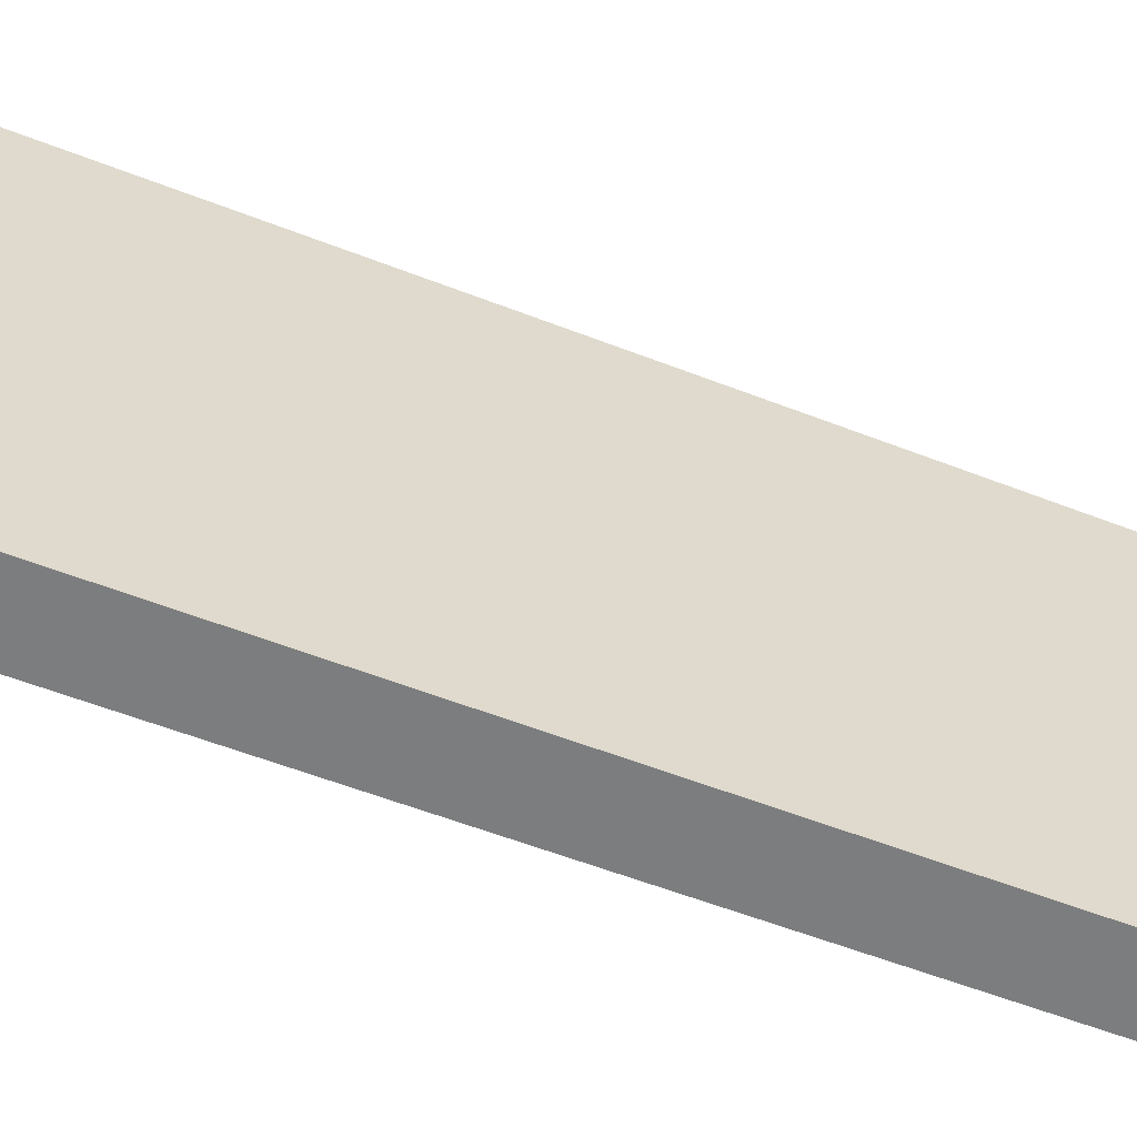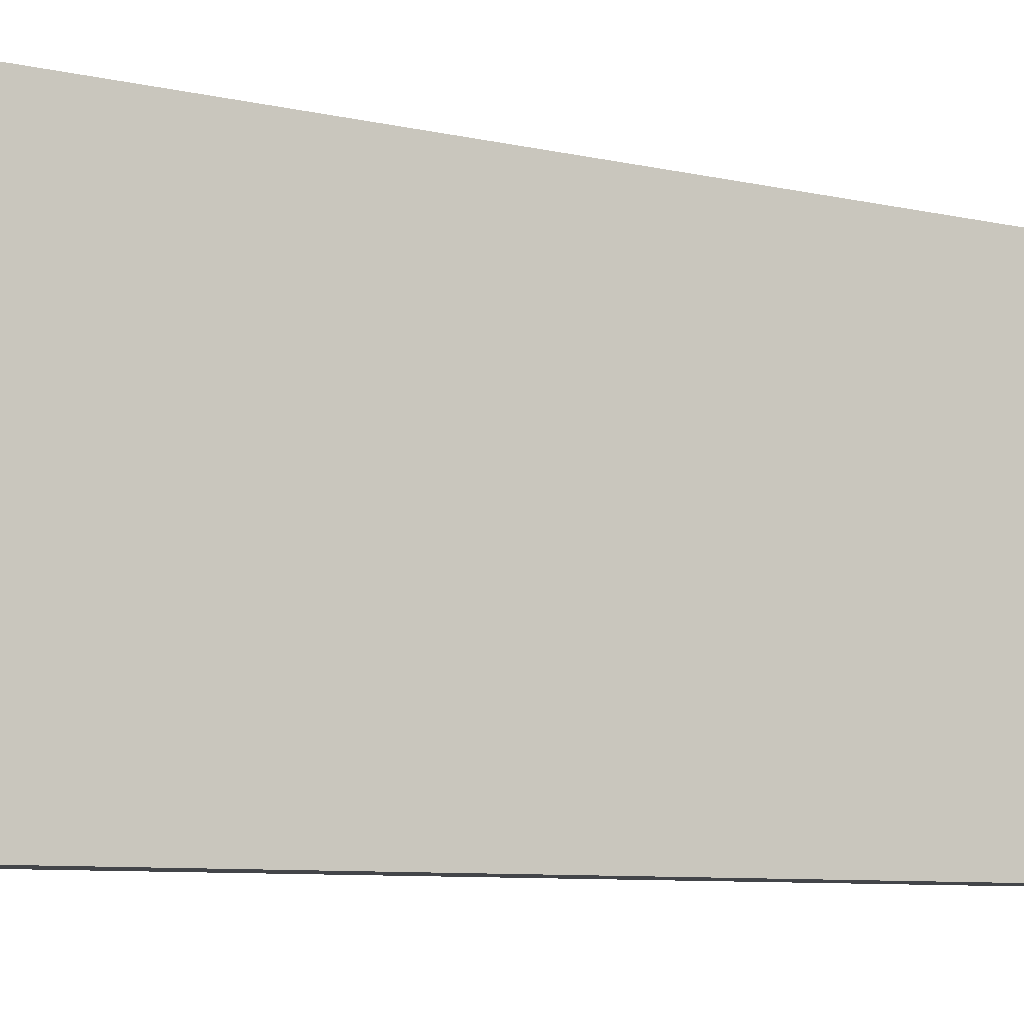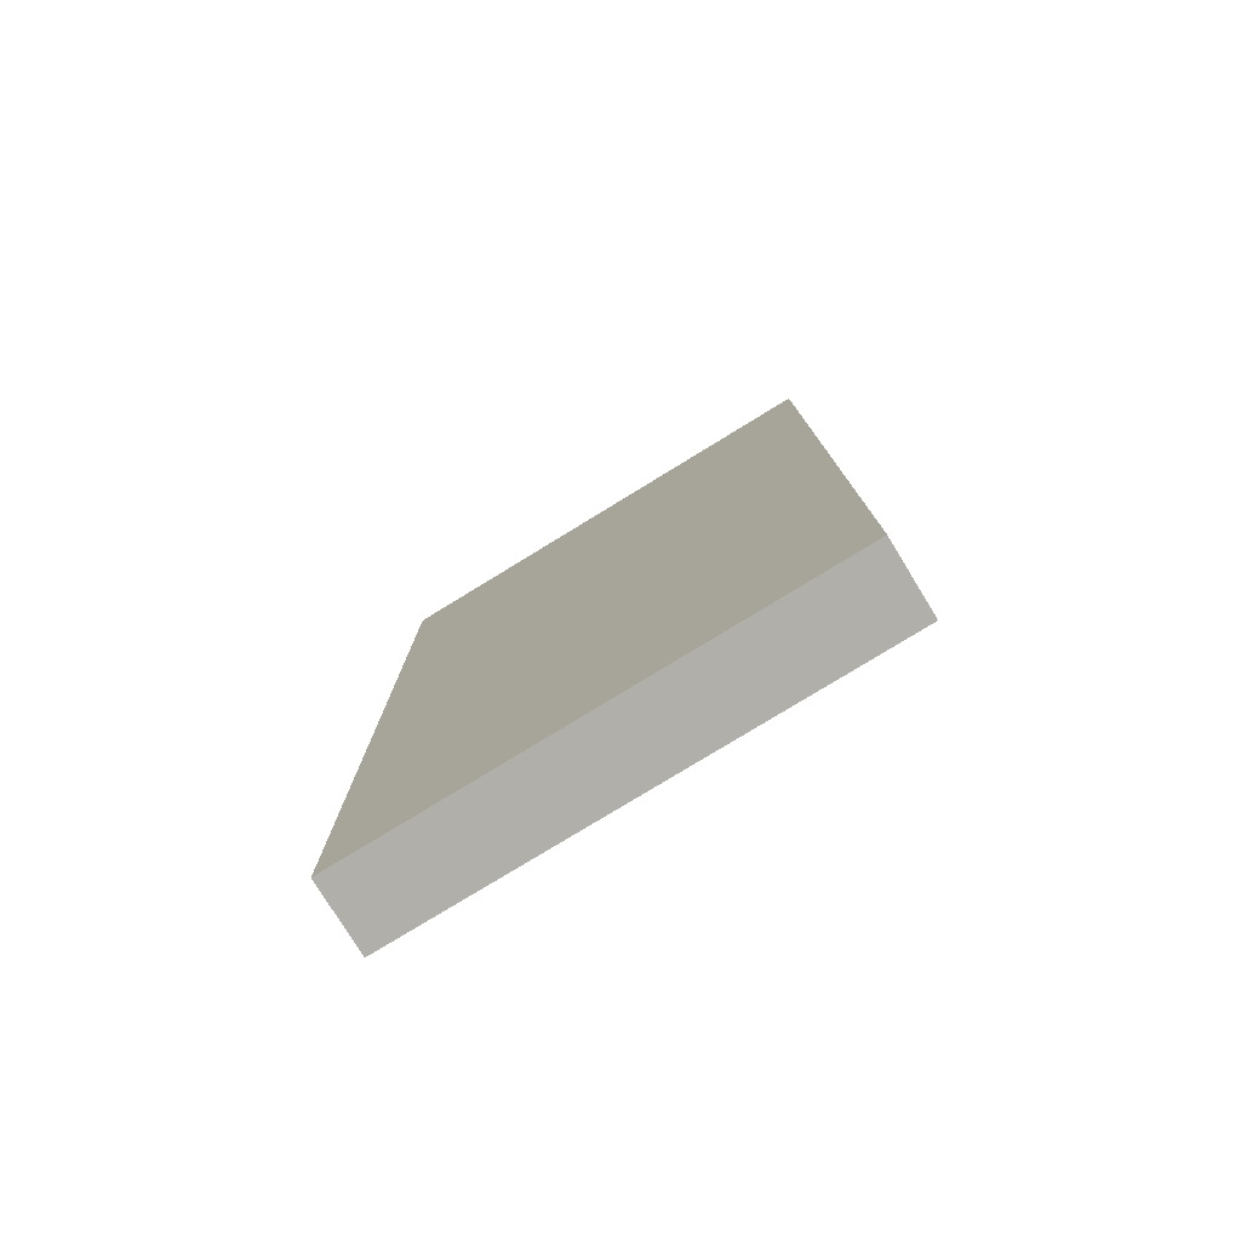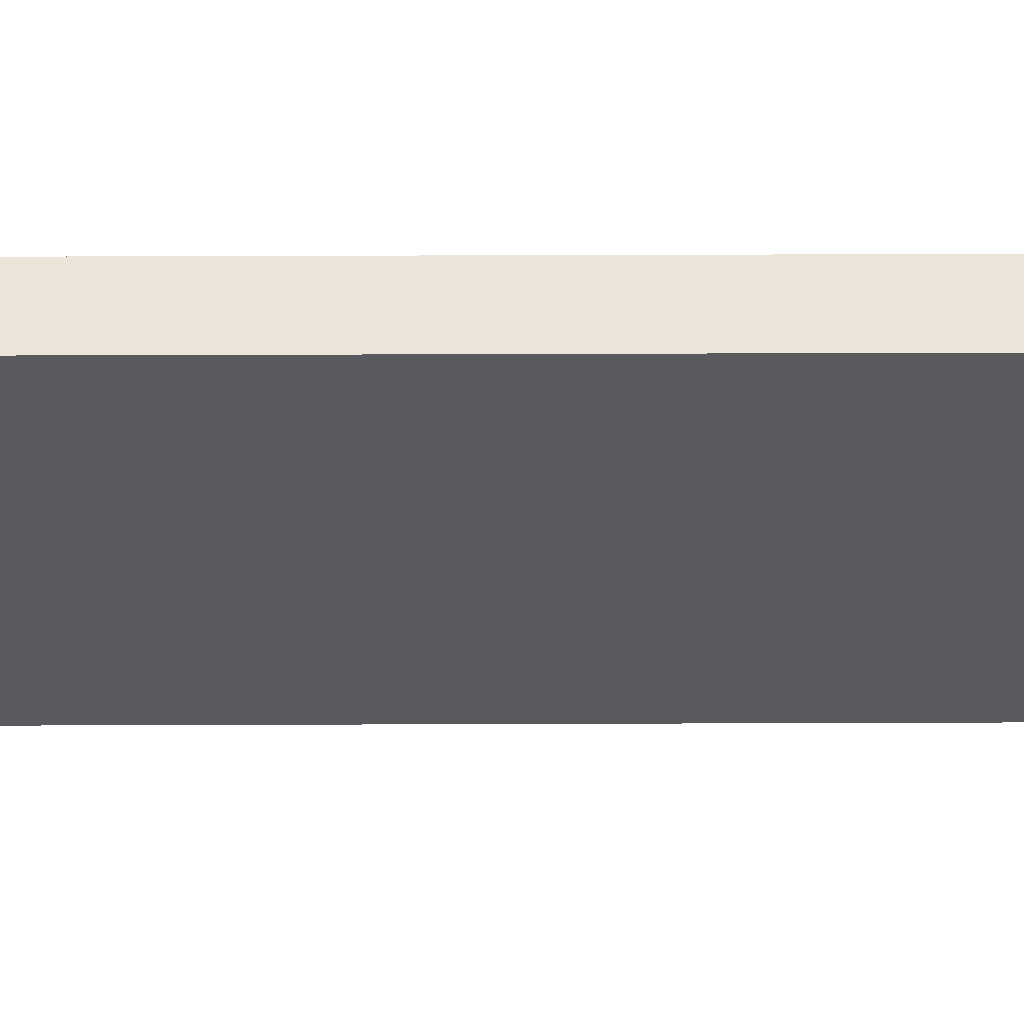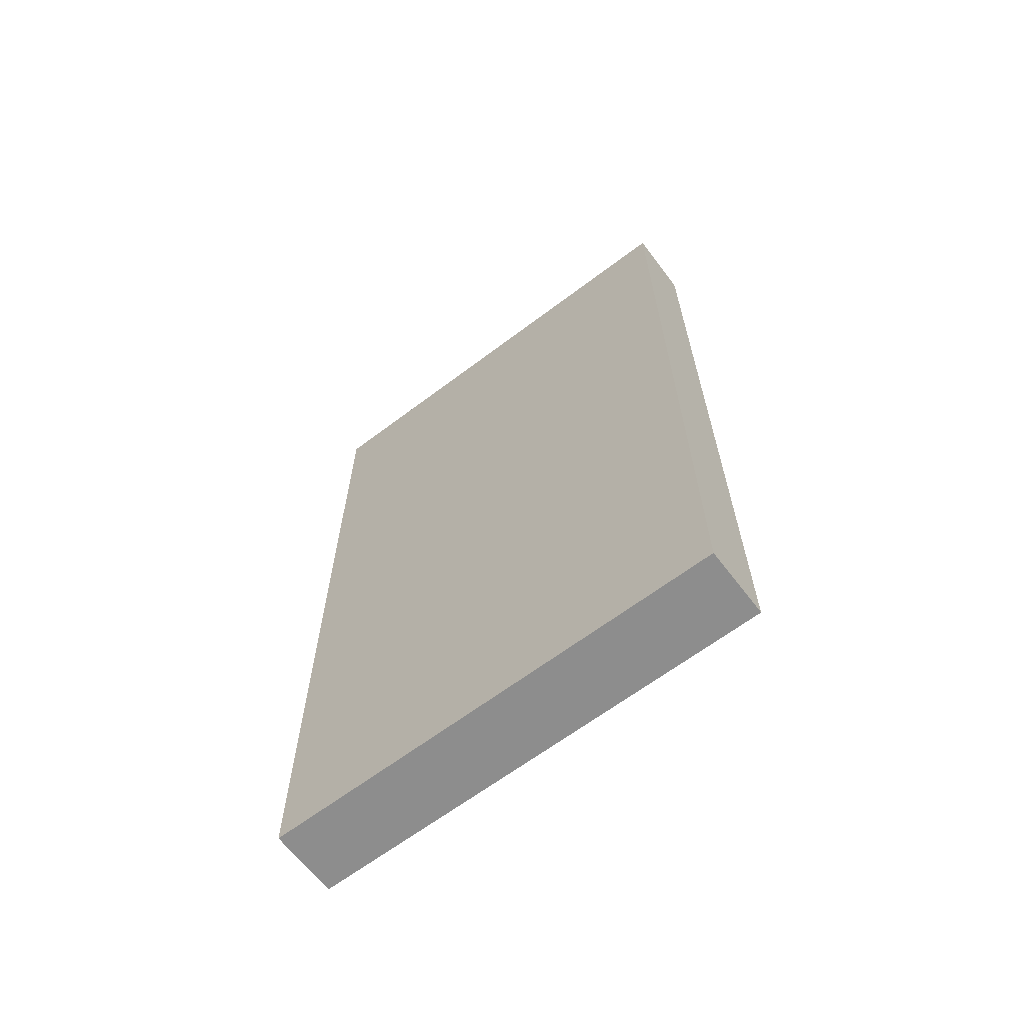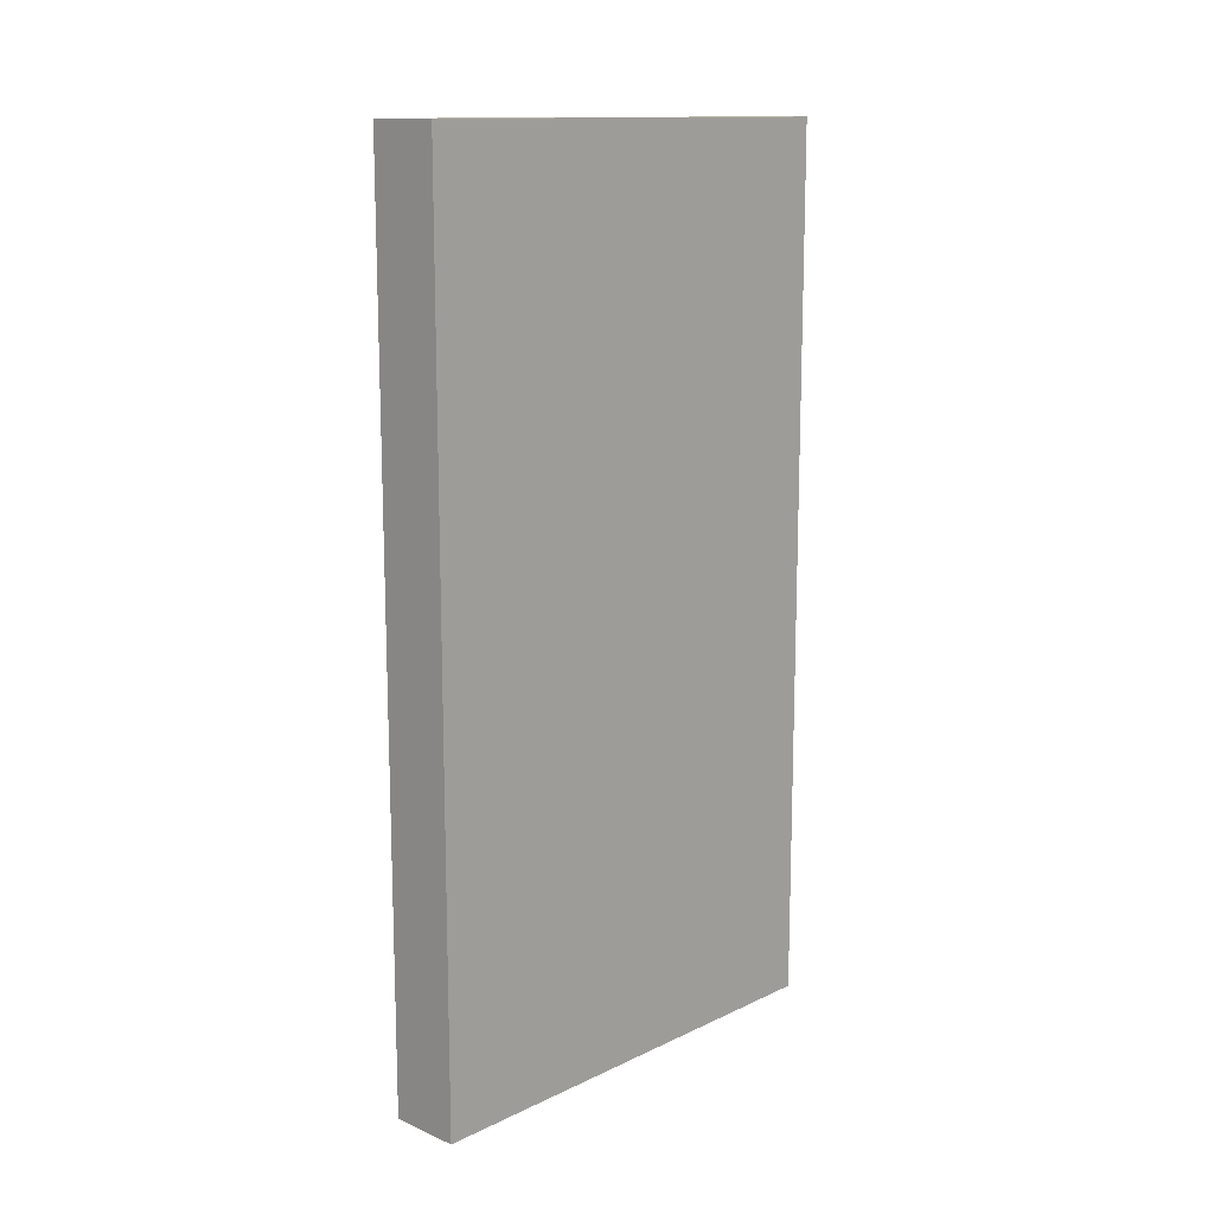
<metadata>
{"format":"obj","ext":"obj","renderer":"f3d","projection":"perspective","resolution":1024,"background":"white","views":[{"elev":-59.0,"azim":-111.7,"up":"+Z"},{"elev":-8.7,"azim":59.4,"up":"+Z"},{"elev":-78.0,"azim":121.5,"up":"+Y"},{"elev":59.0,"azim":89.8,"up":"+Z"},{"elev":-64.6,"azim":-52.7,"up":"+Y"},{"elev":13.4,"azim":-136.5,"up":"+Y"}]}
</metadata>
<code>
g default
v 5724 -525.4 -1.232e+04
v 5805 -525.4 -1.232e+04
v 5724 478.1 -1.232e+04
v 5805 478.1 -1.232e+04
v 5724 478.1 -1.286e+04
v 5805 478.1 -1.286e+04
v 5724 -525.4 -1.286e+04
v 5805 -525.4 -1.286e+04
g polySurface22 Leve05_Entrance_Popouts:polySurface821
f 1 2 4 3
f 3 4 6 5
f 5 6 8 7
f 7 8 2 1
f 2 8 6 4
f 7 1 3 5

</code>
